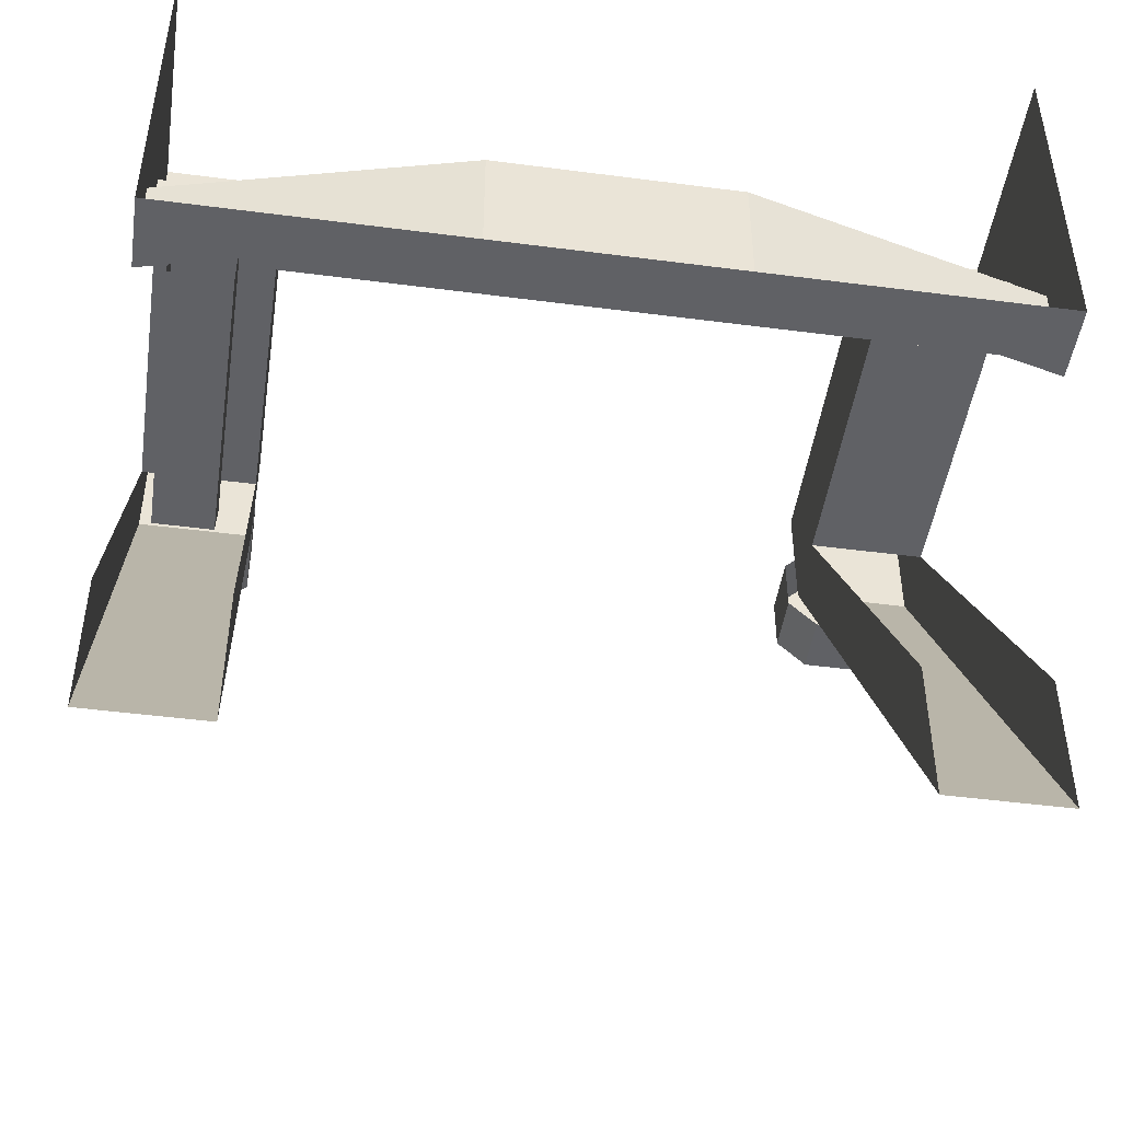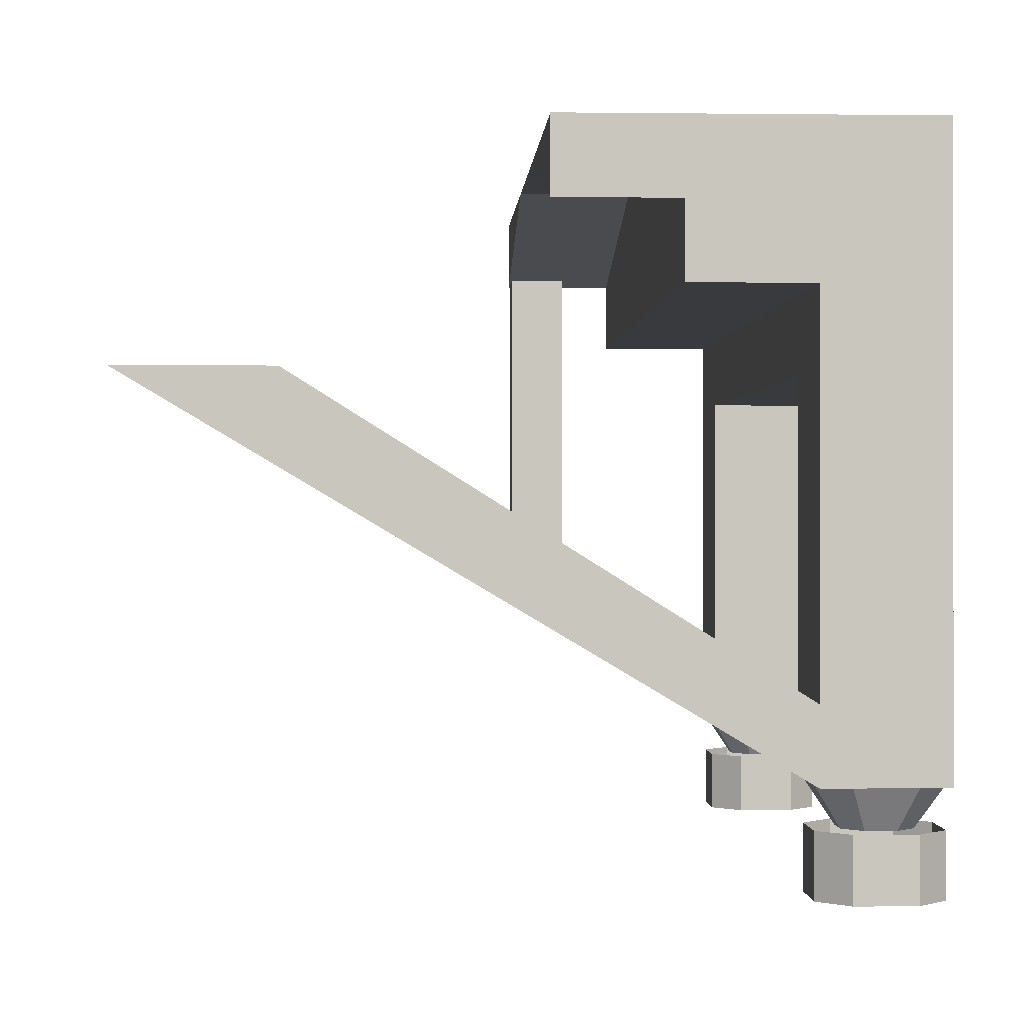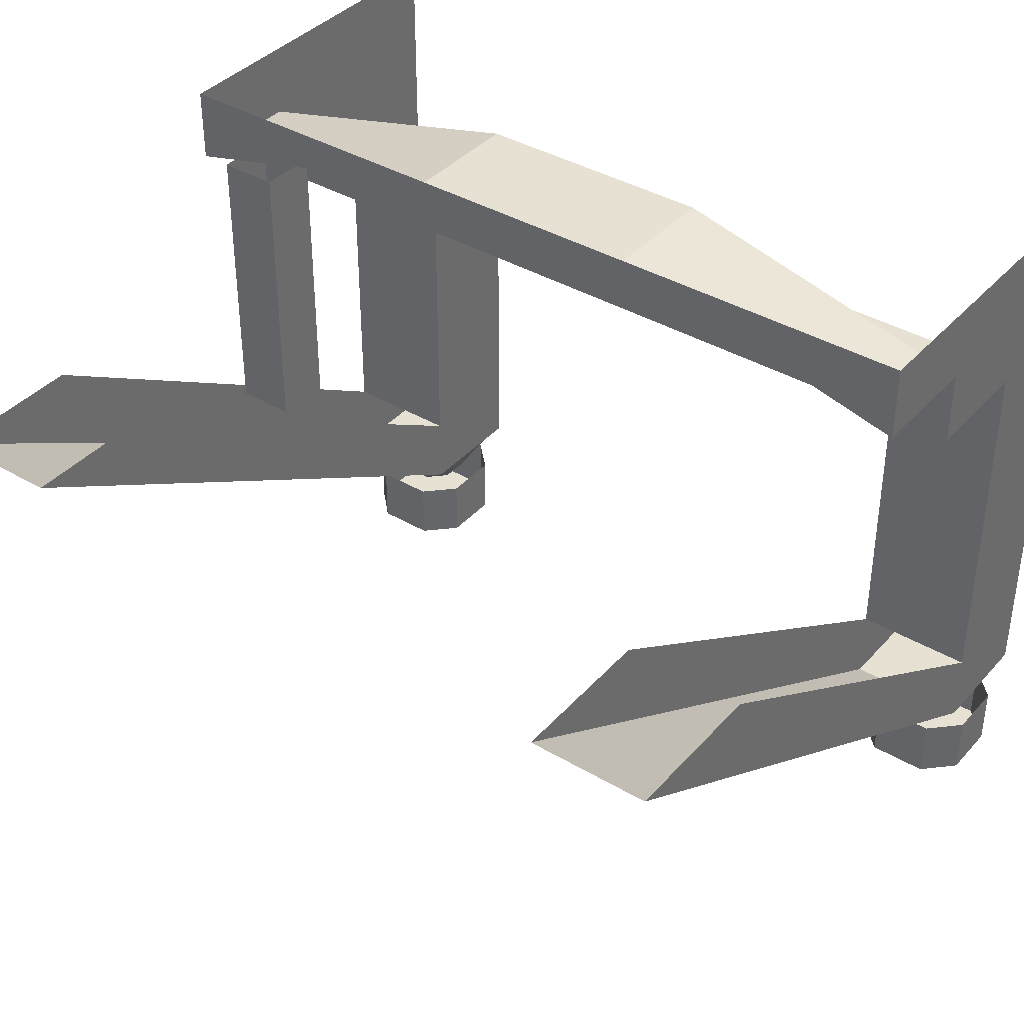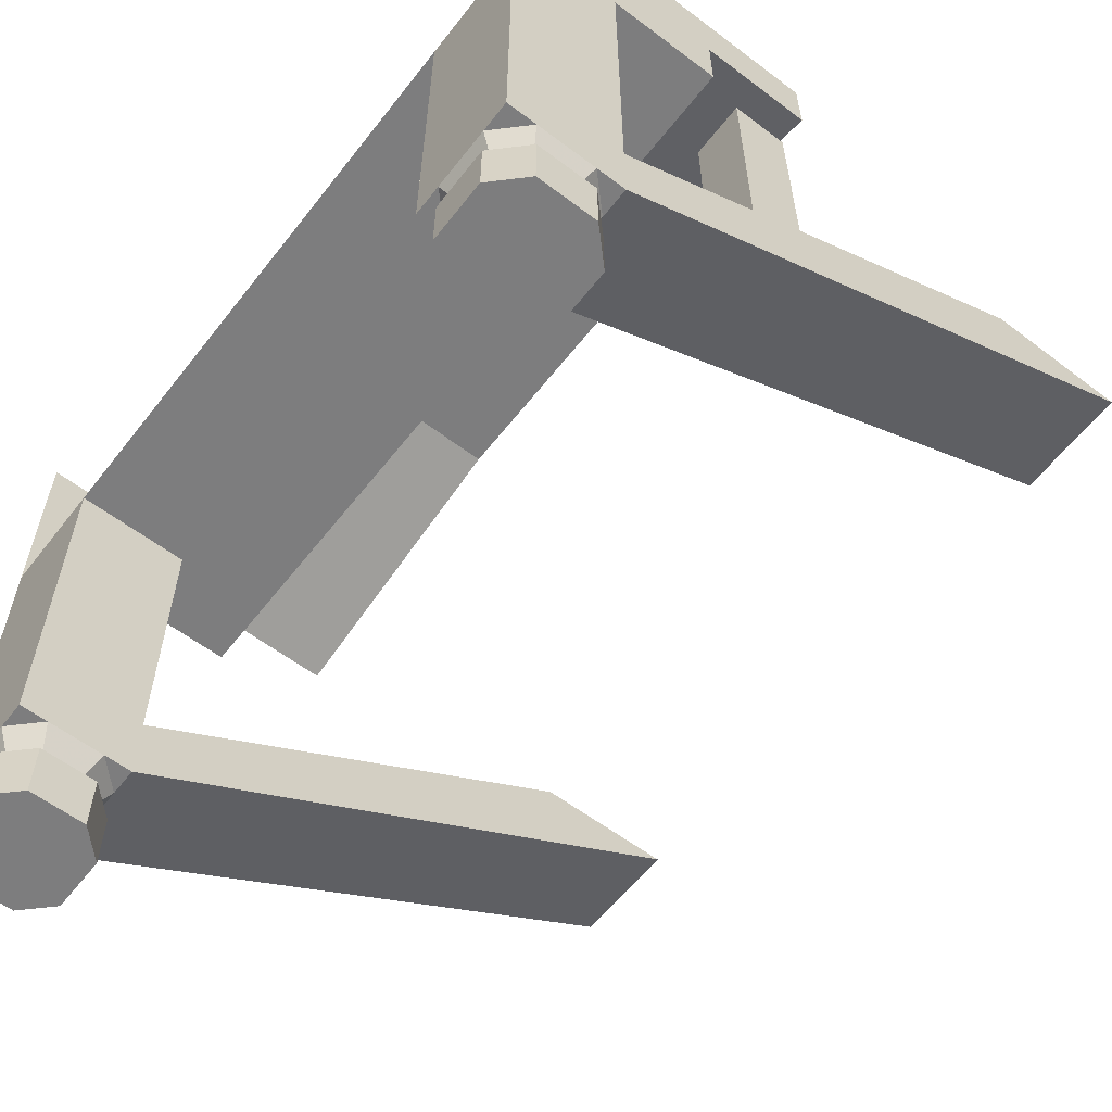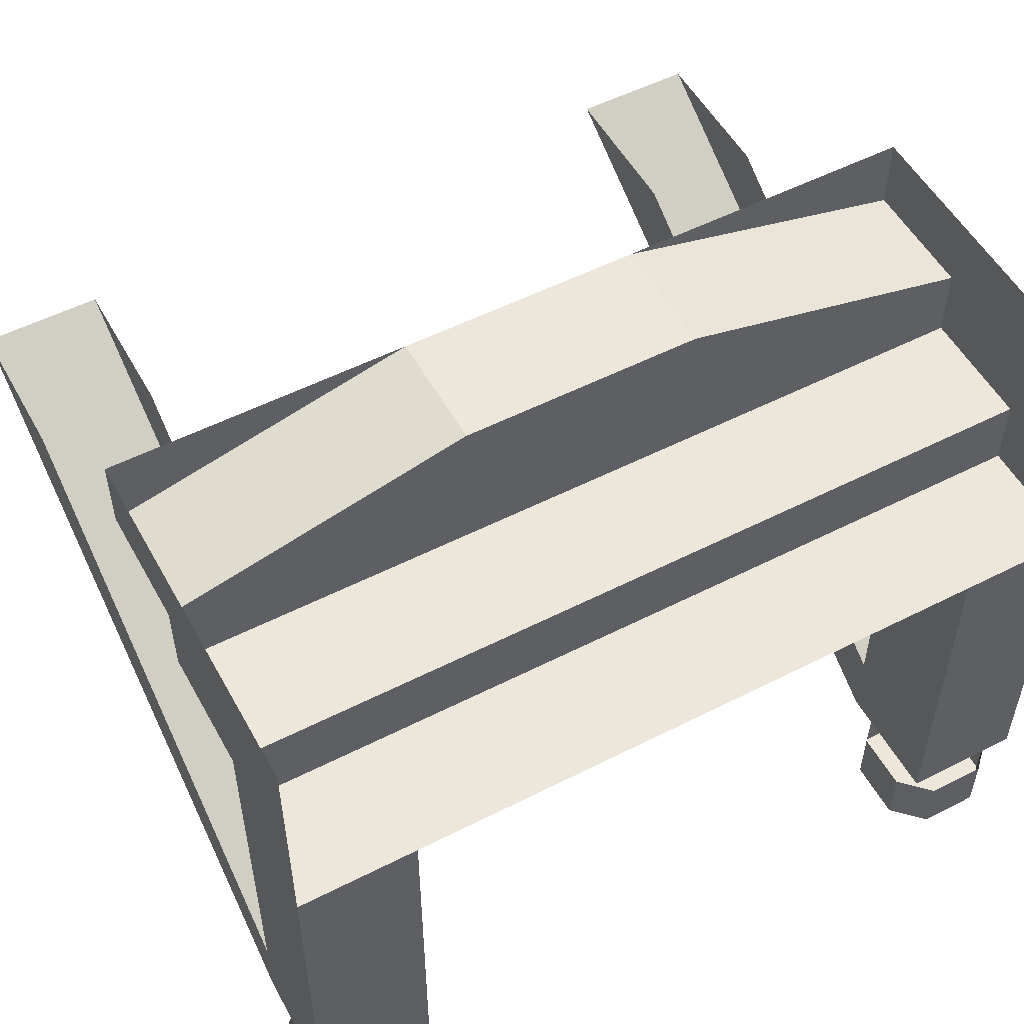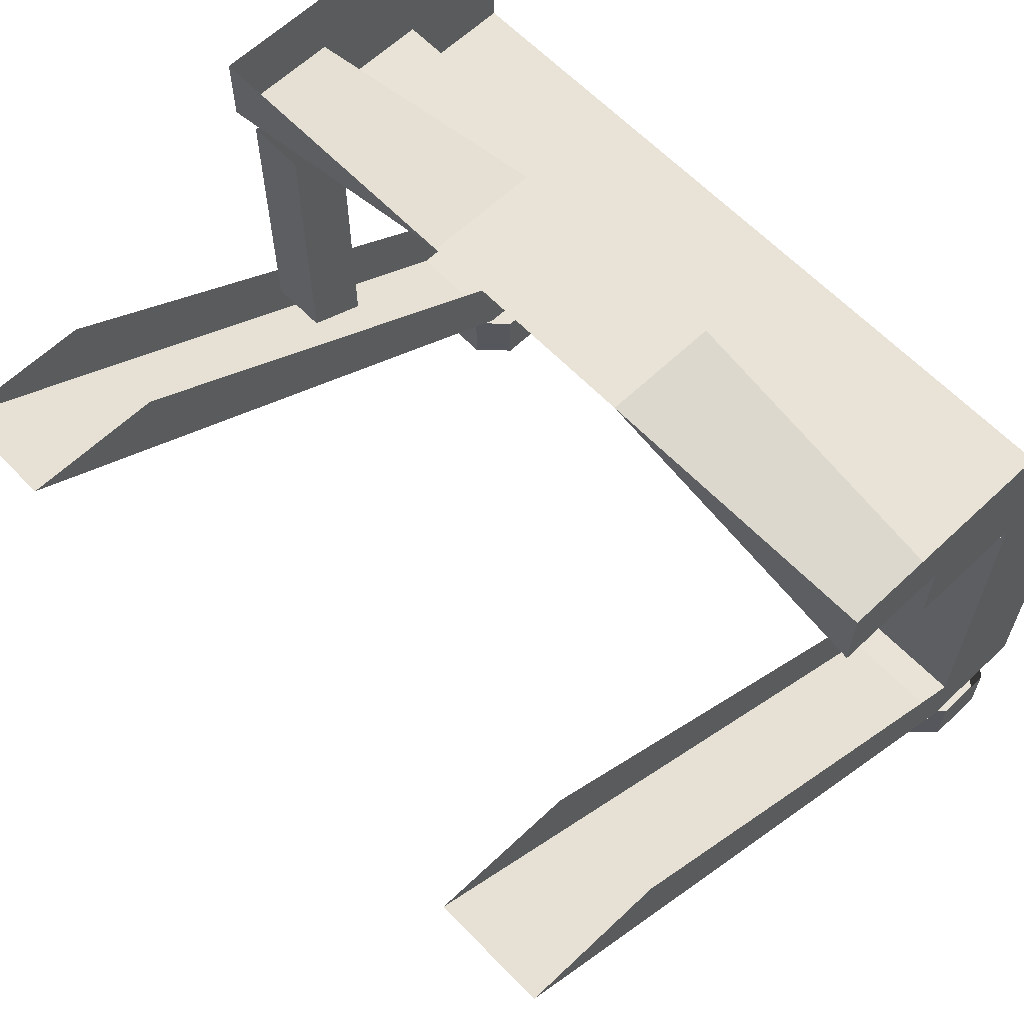
<metadata>
{"format":"obj","ext":"obj","renderer":"f3d","projection":"perspective","resolution":1024,"background":"white","views":[{"elev":-47.1,"azim":171.6,"up":"+Z"},{"elev":-0.2,"azim":-92.6,"up":"+Y"},{"elev":38.7,"azim":-143.3,"up":"+Y"},{"elev":-59.2,"azim":52.2,"up":"+Y"},{"elev":53.5,"azim":-28.5,"up":"+Y"},{"elev":62.5,"azim":-133.8,"up":"+Y"}]}
</metadata>
<code>
v 0.25 0.4688 0.25
v 0.875 0.4688 0.25
v 0.875 0.3125 0.25
v 0.25 0.4688 0.5
v -0.25 0.4688 0.5
v -0.25 0.4688 0.25
v -0.875 0.3125 0.5
v -0.875 0.3125 0.25
v -0.875 0.4688 0.25
v -0.875 0.4688 0.5
v -0.875 0.4688 0.75
v -0.875 0.1562 0.75
v -0.875 0.4688 1
v -0.875 0 1
v -0.875 0 0.75
v -0.875 -0.625 0.75
v -0.875 -0.7812 1
v -0.625 0 1
v -0.625 -0.7812 1
v -0.625 0 0.75
v -0.625 -0.625 0.75
v 0.875 0.3125 0.5
v 0.875 0.1562 0.5
v -0.875 0.1562 0.5
v 0.875 0.1562 0.75
v 0.875 0 0.75
v 0.875 0 1
v 0.875 0.4688 0.75
v 0.875 0.4688 1
v 0.625 -0.7812 1
v 0.875 -0.7812 1
v 0.625 0 1
v 0.625 -0.625 0.75
v 0.625 -0.7812 0.75
v 0.875 -0.7812 0.75
v 0.875 -0.625 0.75
v 0.625 0 0.75
v 0.625 0 -0.25
v 0.625 0 -0.5625
v 0.875 0 -0.5625
v 0.875 0 -0.25
v -0.875 0 -0.25
v -0.875 0 -0.5625
v -0.875 -0.7812 0.75
v -0.625 -0.7812 0.75
v -0.625 0 -0.25
v -0.625 0 -0.5625
v 0.6875 -0.375 0.375
v 0.8125 -0.375 0.375
v 0.8125 0.3125 0.375
v 0.6875 0.3125 0.375
v 0.6875 -0.3125 0.25
v 0.6875 0.3125 0.25
v 0.8125 -0.3125 0.25
v 0.8125 0.3125 0.25
v -0.8125 -1 0.75
v -0.875 -1 0.8125
v -0.875 -0.8672 0.8125
v -0.8125 -0.8672 0.75
v -0.6875 -1 0.75
v -0.8125 -1 1
v -0.875 -1 0.9375
v -0.875 -0.8672 0.9375
v -0.8125 -0.8672 1
v -0.6875 -1 1
v -0.6875 -0.8672 1
v -0.625 -1 0.9375
v -0.625 -0.8672 0.9375
v -0.625 -1 0.8125
v -0.625 -0.8672 0.8125
v -0.6875 -0.8672 0.75
v -0.7812 -0.8672 0.8047
v -0.8203 -0.8672 0.8438
v -0.875 -0.7812 0.8125
v -0.8125 -0.7812 0.75
v -0.7188 -0.8672 0.8047
v -0.6875 -0.7812 0.75
v -0.6797 -0.8672 0.8438
v -0.625 -0.7812 0.8125
v -0.6797 -0.8672 0.9062
v -0.625 -0.7812 0.9375
v -0.7188 -0.8672 0.9453
v -0.6875 -0.7812 1
v -0.7812 -0.8672 0.9453
v -0.8125 -0.7812 1
v -0.8203 -0.8672 0.9062
v -0.875 -0.7812 0.9375
v 0.6875 -1 0.75
v 0.625 -1 0.8125
v 0.625 -0.8672 0.8125
v 0.6875 -0.8672 0.75
v 0.8125 -1 0.75
v 0.6875 -1 1
v 0.625 -1 0.9375
v 0.625 -0.8672 0.9375
v 0.6875 -0.8672 1
v 0.8125 -1 1
v 0.8125 -0.8672 1
v 0.875 -1 0.9375
v 0.875 -0.8672 0.9375
v 0.875 -1 0.8125
v 0.875 -0.8672 0.8125
v 0.8125 -0.8672 0.75
v 0.7188 -0.8672 0.8047
v 0.6797 -0.8672 0.8438
v 0.625 -0.7812 0.8125
v 0.6875 -0.7812 0.75
v 0.7812 -0.8672 0.8047
v 0.8125 -0.7812 0.75
v 0.8203 -0.8672 0.8438
v 0.875 -0.7812 0.8125
v 0.8203 -0.8672 0.9062
v 0.875 -0.7812 0.9375
v 0.7812 -0.8672 0.9453
v 0.8125 -0.7812 1
v 0.7188 -0.8672 0.9453
v 0.6875 -0.7812 1
v 0.6797 -0.8672 0.9062
v 0.625 -0.7812 0.9375
v 0.875 0.4688 0.5
f 1 2 3
f 6 8 9
f 4 22 7
f 4 7 5
f 22 23 24
f 22 24 7
f 12 25 15
f 15 25 26
f 1 3 4
f 1 4 5
f 1 5 6
f 6 5 7
f 6 7 8
f 9 8 10
f 10 8 7
f 10 7 11
f 11 7 12
f 11 12 13
f 13 12 14
f 14 12 15
f 3 22 4
f 7 24 12
f 12 24 23
f 12 23 25
f 15 26 14
f 14 26 27
f 27 26 25
f 27 25 28
f 27 28 29
f 2 120 22
f 2 22 3
f 120 28 25
f 120 25 22
f 22 25 23
f 14 15 16
f 14 16 17
f 14 17 18
f 18 17 19
f 18 19 20
f 20 19 21
f 20 21 15
f 15 21 16
f 30 31 27
f 30 27 32
f 30 32 33
f 30 33 34
f 30 34 35
f 30 35 31
f 31 35 36
f 31 36 26
f 31 26 27
f 36 33 37
f 36 37 26
f 33 32 37
f 38 39 34
f 38 34 33
f 40 35 34
f 40 34 39
f 35 40 41
f 35 41 36
f 42 43 44
f 42 44 16
f 16 44 17
f 17 44 45
f 17 45 19
f 19 45 21
f 21 45 46
f 46 45 47
f 47 45 44
f 47 44 43
f 48 49 50
f 48 50 51
f 48 51 52
f 52 51 53
f 52 53 54
f 54 53 55
f 54 55 49
f 49 55 50
f 56 57 58
f 56 58 59
f 56 59 60
f 56 60 61
f 56 61 57
f 57 61 62
f 57 62 63
f 57 63 58
f 62 61 64
f 62 64 63
f 61 65 66
f 61 66 64
f 65 67 68
f 65 68 66
f 67 69 70
f 67 70 68
f 69 60 71
f 69 71 70
f 60 59 71
f 72 73 74
f 72 74 75
f 72 75 76
f 76 75 77
f 76 77 78
f 78 77 79
f 78 79 80
f 80 79 81
f 80 81 82
f 82 81 83
f 82 83 84
f 84 83 85
f 84 85 86
f 86 85 87
f 86 87 73
f 73 87 74
f 88 89 90
f 88 90 91
f 88 91 92
f 88 92 93
f 88 93 89
f 89 93 94
f 89 94 95
f 89 95 90
f 94 93 96
f 94 96 95
f 93 97 98
f 93 98 96
f 97 99 100
f 97 100 98
f 99 101 102
f 99 102 100
f 101 92 103
f 101 103 102
f 92 91 103
f 104 105 106
f 104 106 107
f 104 107 108
f 108 107 109
f 108 109 110
f 110 109 111
f 110 111 112
f 112 111 113
f 112 113 114
f 114 113 115
f 114 115 116
f 116 115 117
f 116 117 118
f 118 117 119
f 118 119 105
f 105 119 106
f 61 60 69
f 61 69 67
f 61 67 65
f 93 92 101
f 93 101 99
f 93 99 97

</code>
